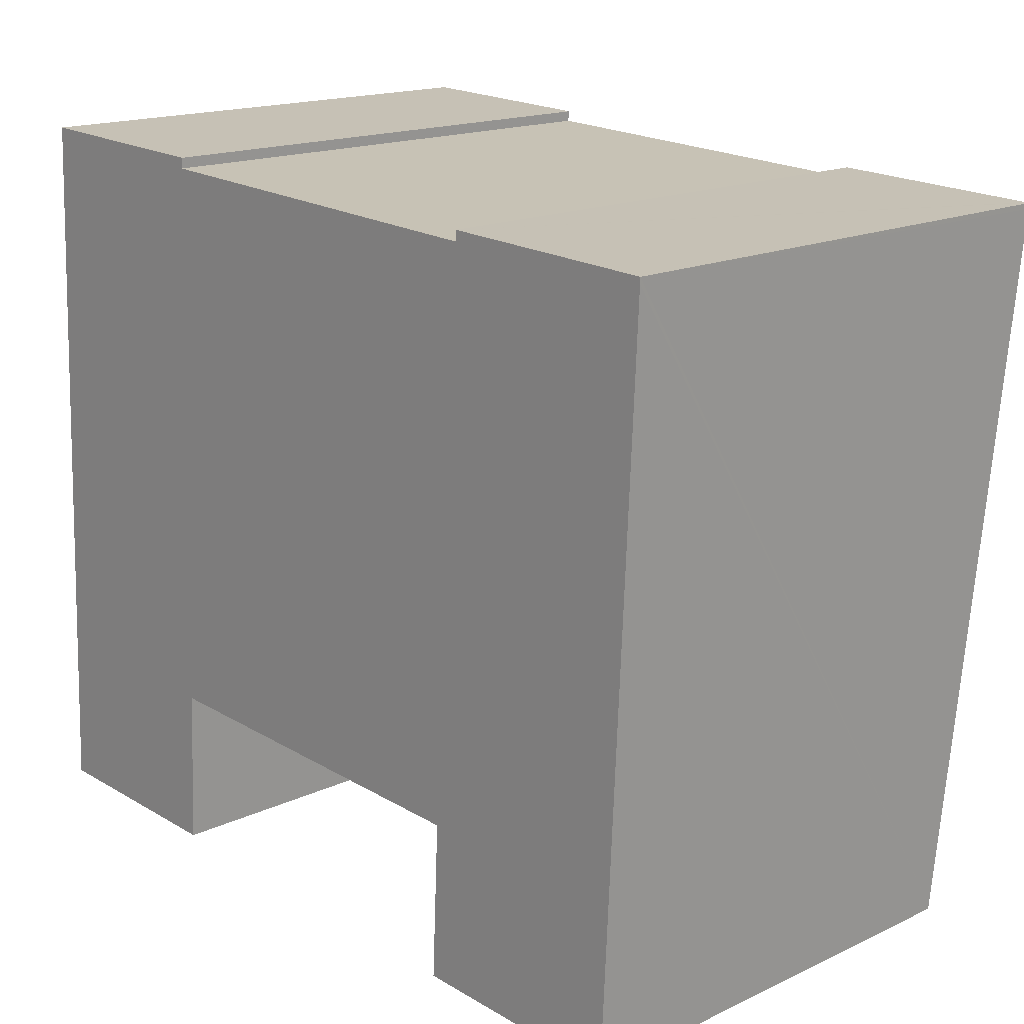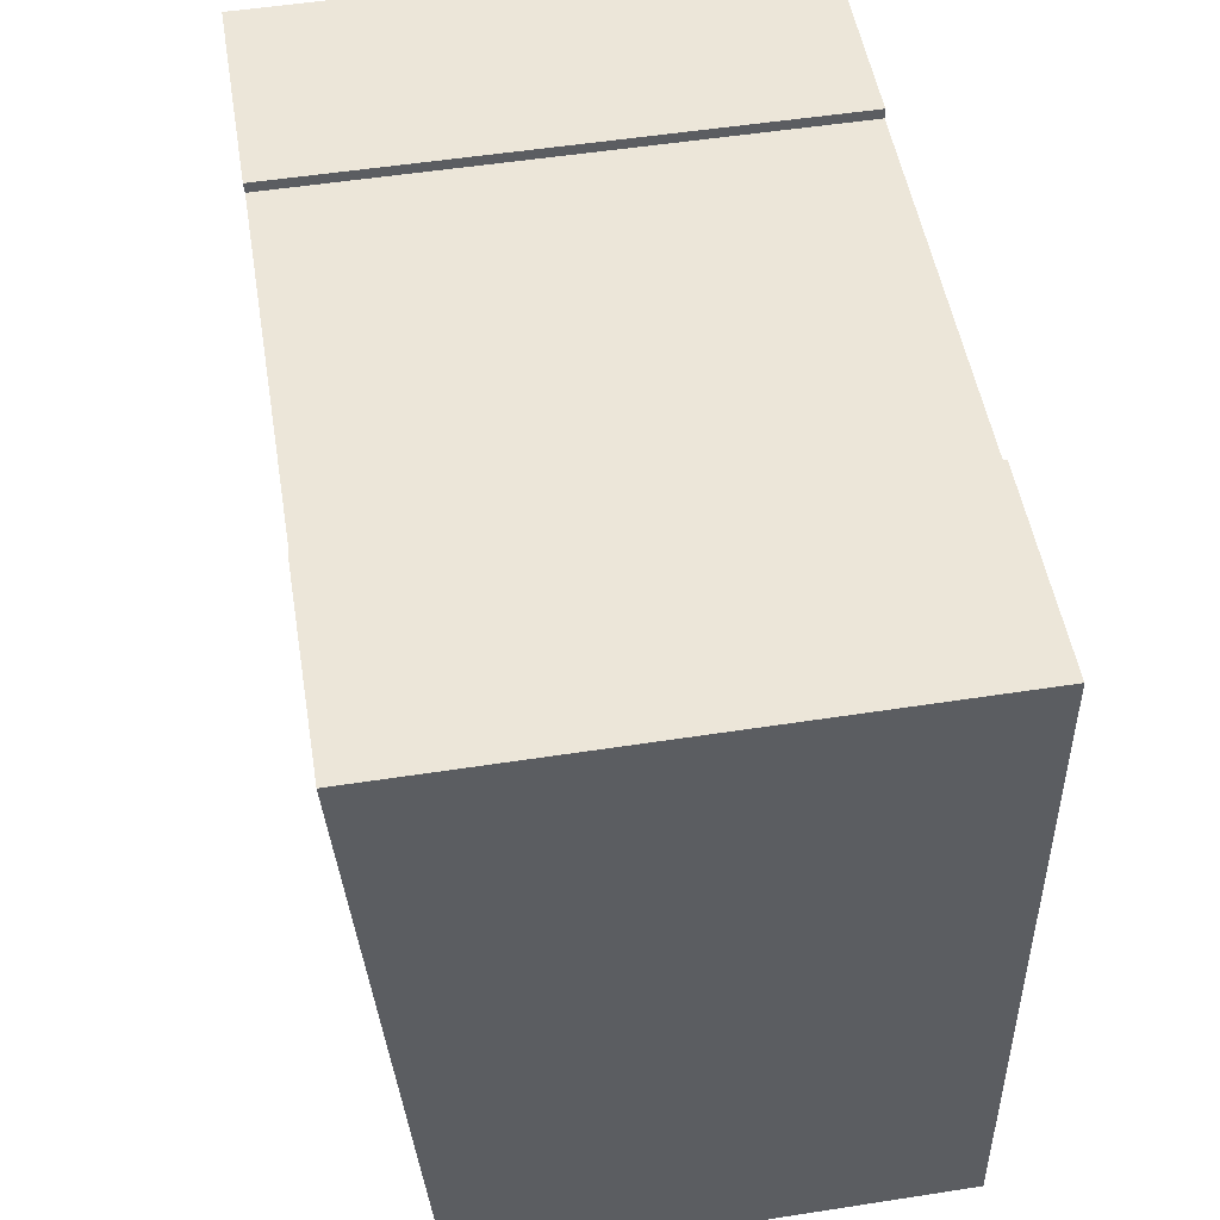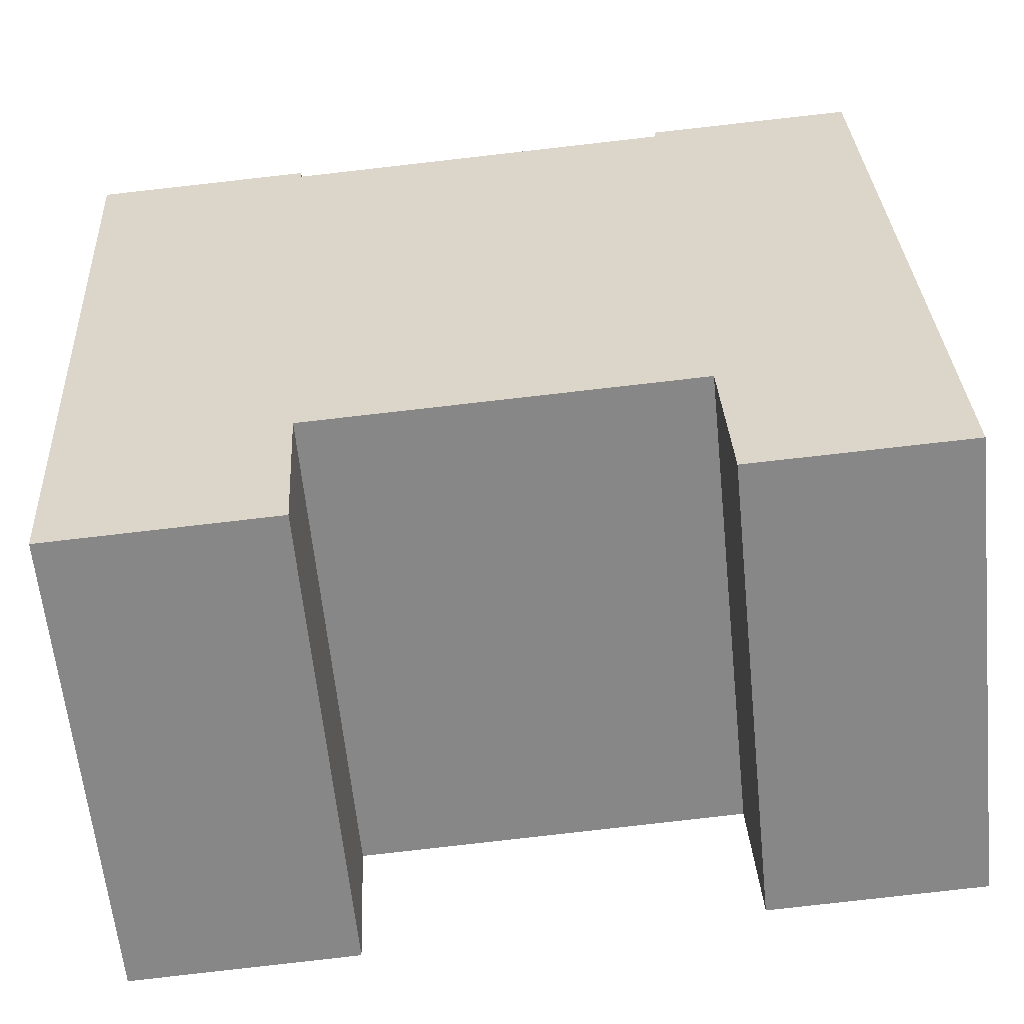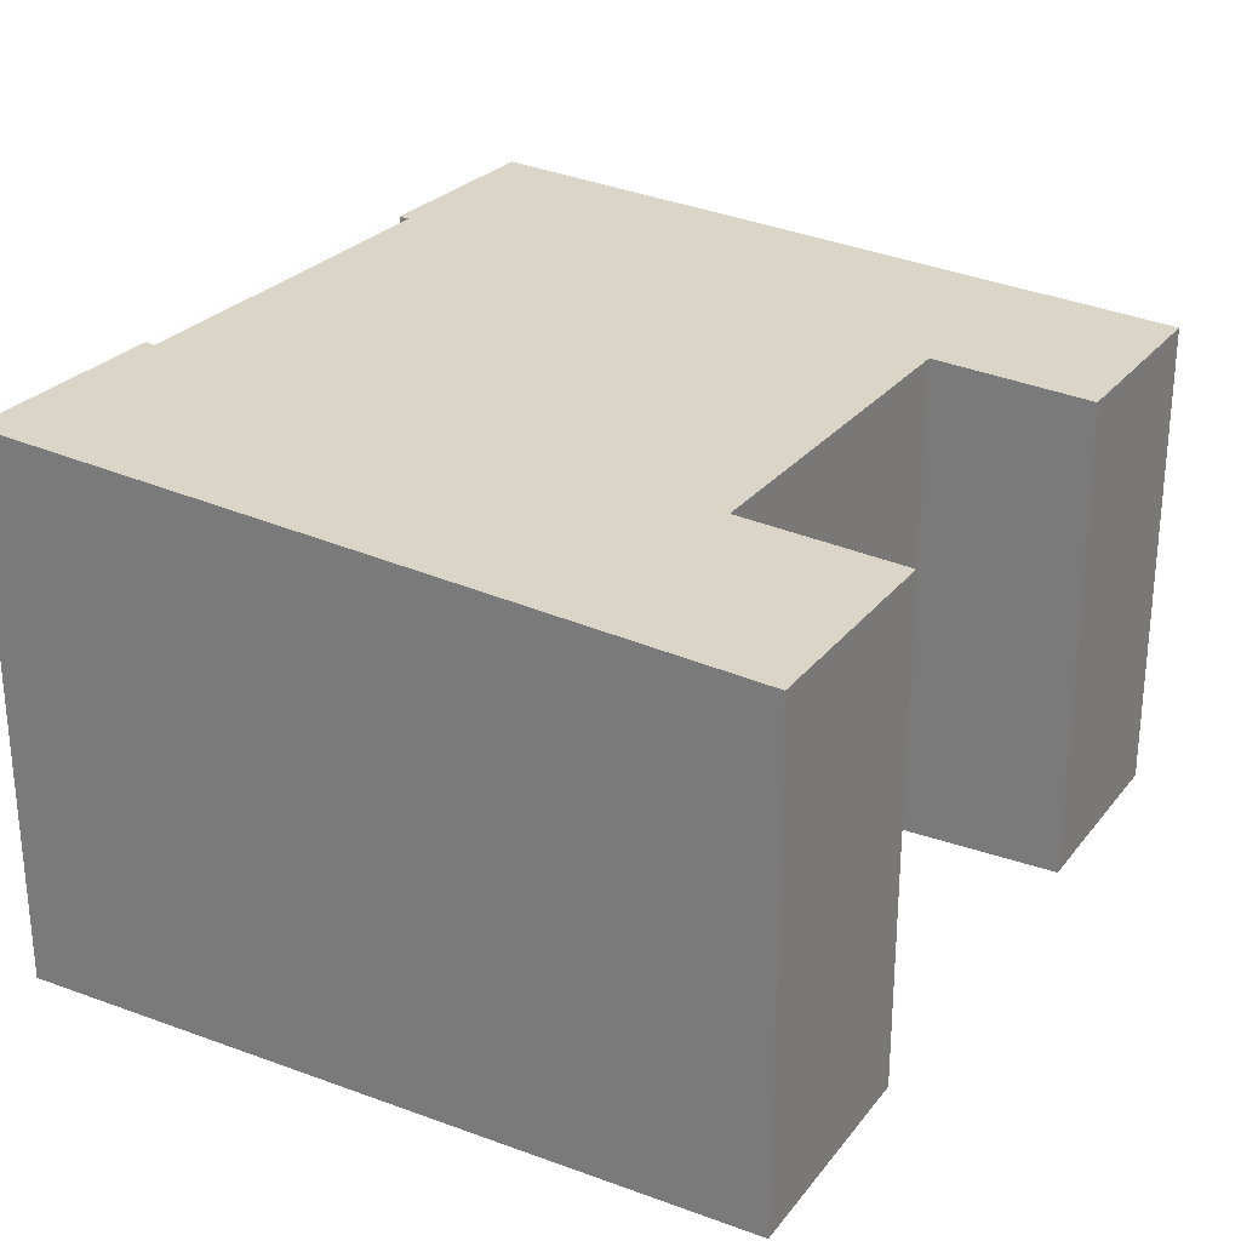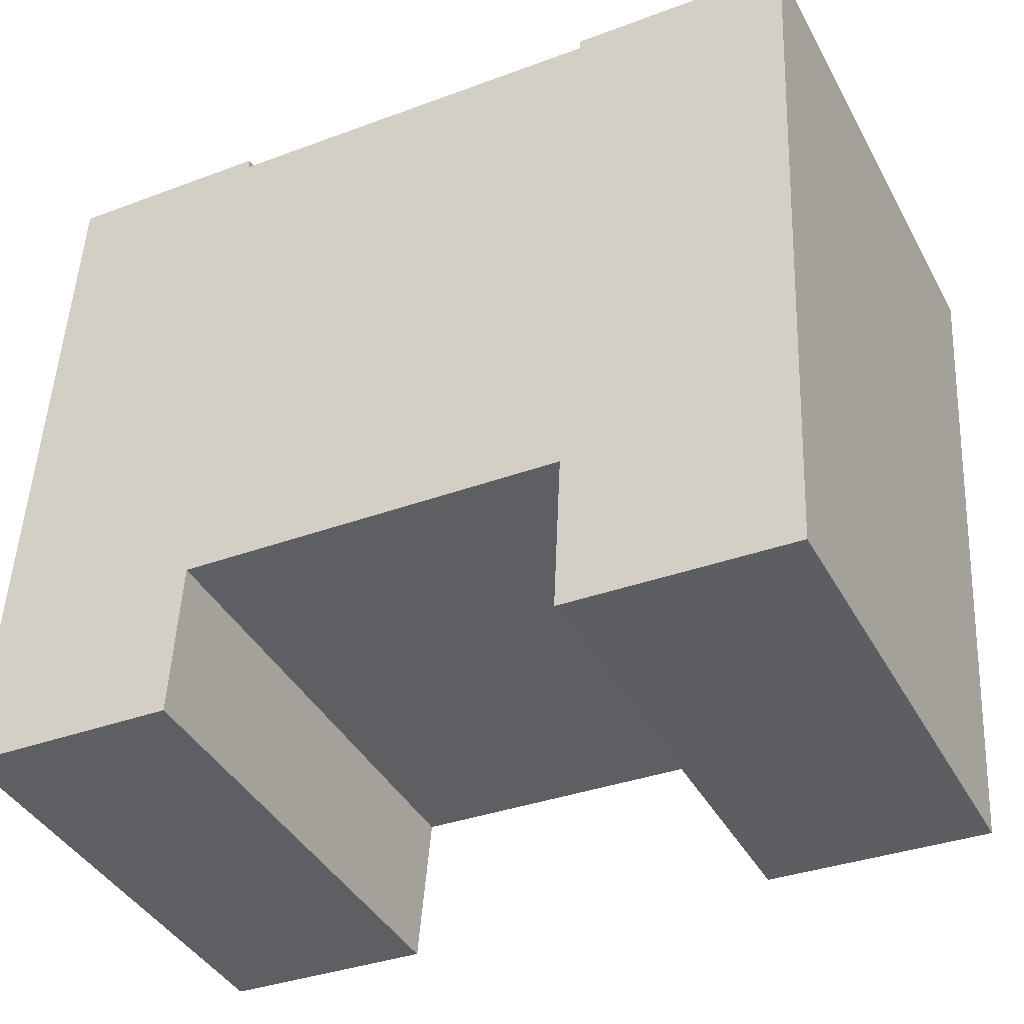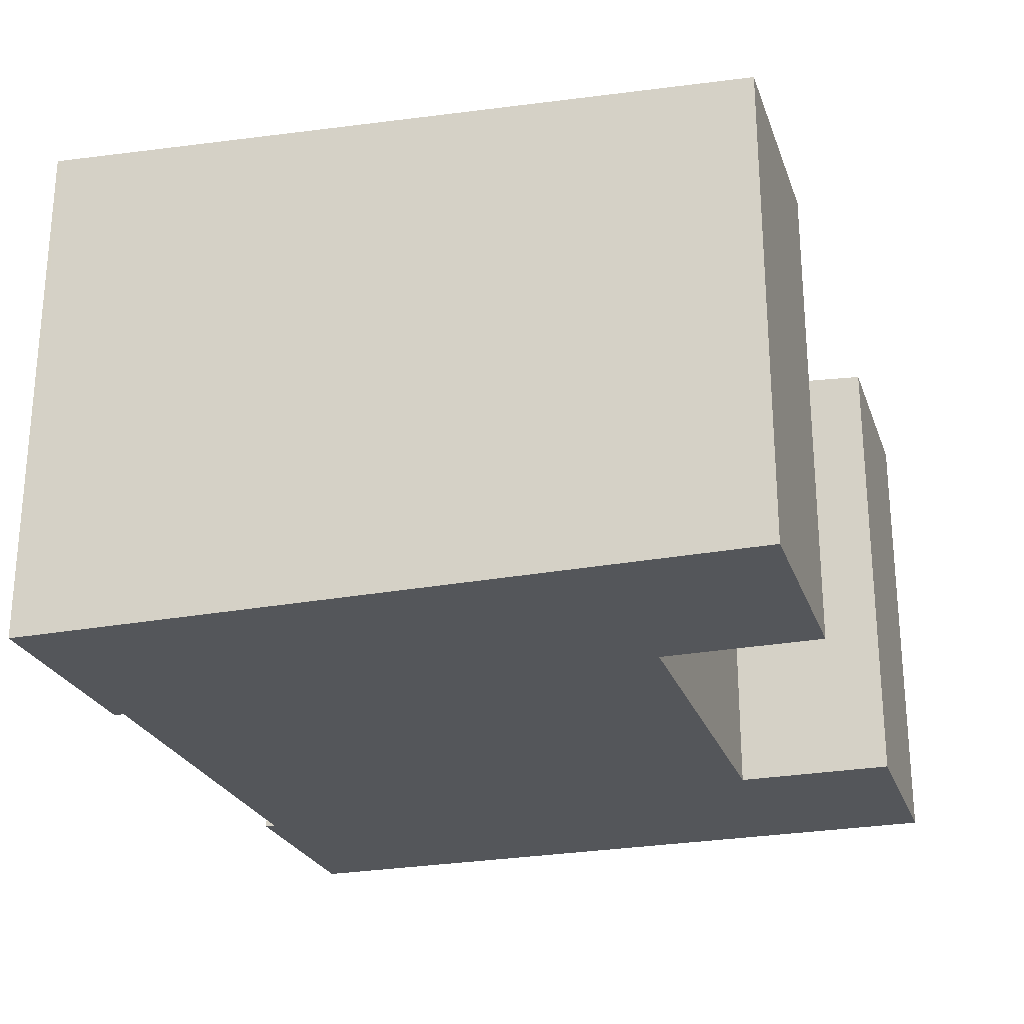
<metadata>
{"format":"obj","ext":"obj","renderer":"f3d","projection":"perspective","resolution":1024,"background":"white","views":[{"elev":16.7,"azim":46.7,"up":"+Z"},{"elev":53.2,"azim":-99.4,"up":"+Z"},{"elev":-61.9,"azim":-174.2,"up":"+Z"},{"elev":26.5,"azim":122.1,"up":"+Y"},{"elev":-40.6,"azim":26.5,"up":"+Z"},{"elev":-25.1,"azim":109.8,"up":"+Y"}]}
</metadata>
<code>
v  0.628 10.31 14.16
v  4.158 9.328 -0.183
v  0 9.327 5.711e-16
v  4.305 9.543 2.913
v  11.85 9.543 2.56
v  4.716 10.31 13.98
v  4.706 10.3 13.78
v  11.71 9.339 -0.38
v  16.07 9.327 -0.748
v  11.71 9.328 -0.536
v  16.08 9.333 -0.669
v  16.73 10.3 13.29
v  12.46 10.3 13.39
v  8.659 10.3 13.58
v  12.47 10.31 13.59
v  16.68 10.31 13.4
v  16.74 10.31 13.39
v  11.71 3.282e-17 -0.536
v  16.07 4.58e-17 -0.748
v  11.85 -1.568e-16 2.56
v  4.305 -1.784e-16 2.913
v  4.158 1.121e-17 -0.183
v  0 0 0
v  11.71 2.327e-17 -0.38
v  0.628 -8.672e-16 14.16
v  12.47 -8.321e-16 13.59
v  12.46 -8.198e-16 13.39
v  4.716 -8.56e-16 13.98
v  4.706 -8.435e-16 13.78
v  16.74 -8.202e-16 13.39
v  16.73 -8.135e-16 13.29
v  16.08 4.096e-17 -0.669
v  8.659 -8.315e-16 13.58
v  16.68 -8.203e-16 13.4
g defaultobject
f 1 2 3
f 2 1 4
f 4 1 5
f 6 7 1
f 8 9 10
f 9 8 5
f 9 5 11
f 11 5 12
f 12 5 13
f 13 5 7
f 7 5 1
f 13 7 14
f 12 13 15
f 12 15 16
f 12 16 17
f 9 18 10
f 18 9 19
f 20 4 5
f 4 20 21
f 22 3 2
f 3 22 23
f 8 20 5
f 20 8 10
f 20 10 18
f 20 18 24
f 3 25 1
f 25 3 23
f 13 26 15
f 26 13 27
f 21 2 4
f 2 21 22
f 28 7 6
f 7 28 29
f 30 12 17
f 12 30 11
f 11 30 31
f 11 31 32
f 11 32 9
f 9 32 19
f 25 6 1
f 6 25 28
f 29 14 7
f 14 29 13
f 13 29 27
f 27 29 33
f 26 16 15
f 16 26 17
f 17 26 30
f 30 26 34
f 25 29 28
f 25 21 20
f 21 25 23
f 21 23 22
f 34 31 30
f 31 34 26
f 31 26 32
f 32 26 27
f 32 27 33
f 32 33 29
f 32 29 25
f 32 25 20
f 32 20 24
f 32 24 19
f 19 24 18

</code>
